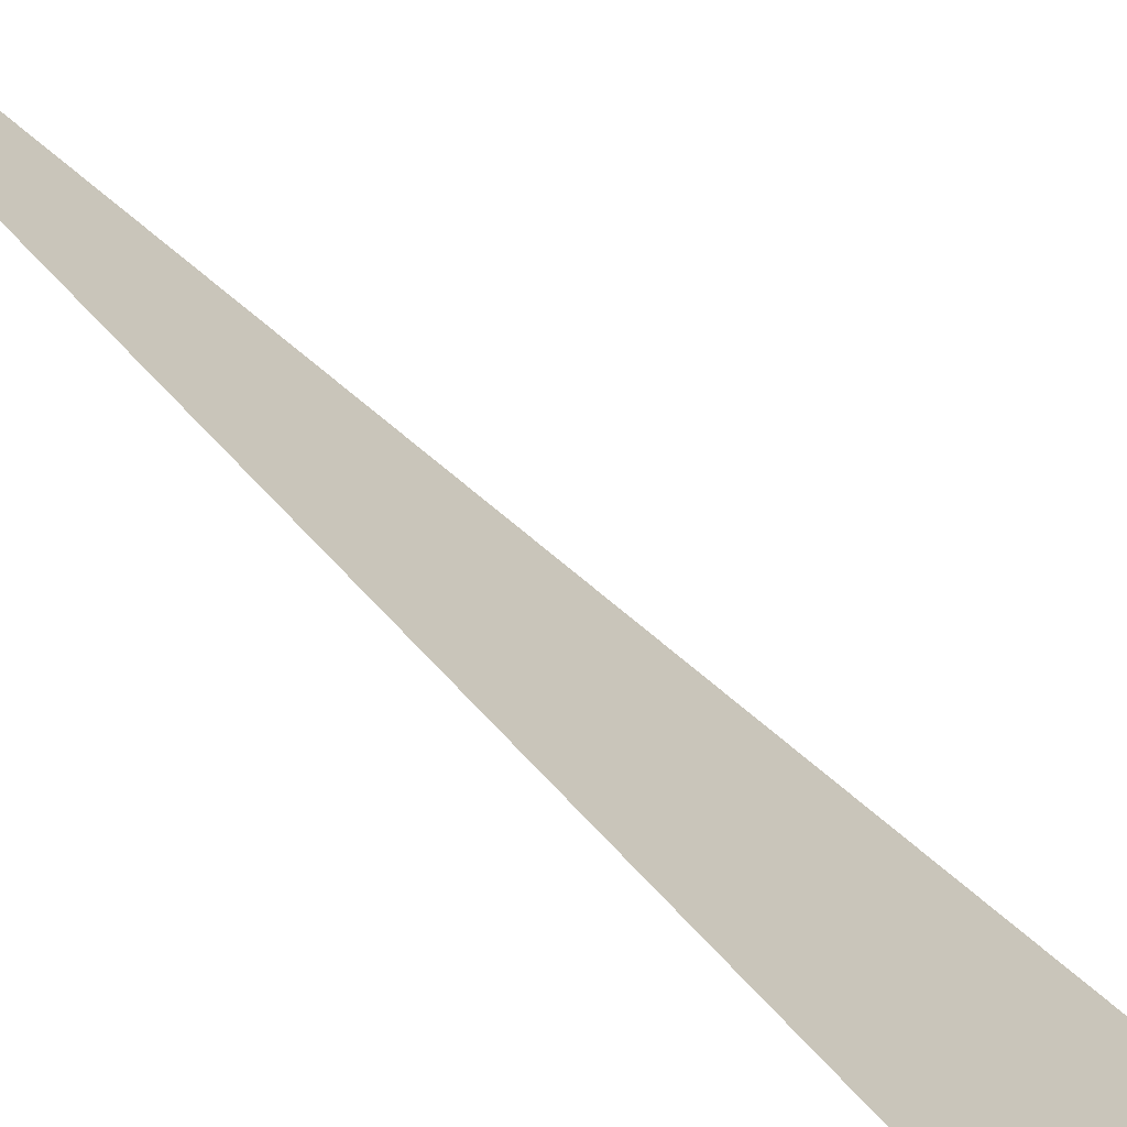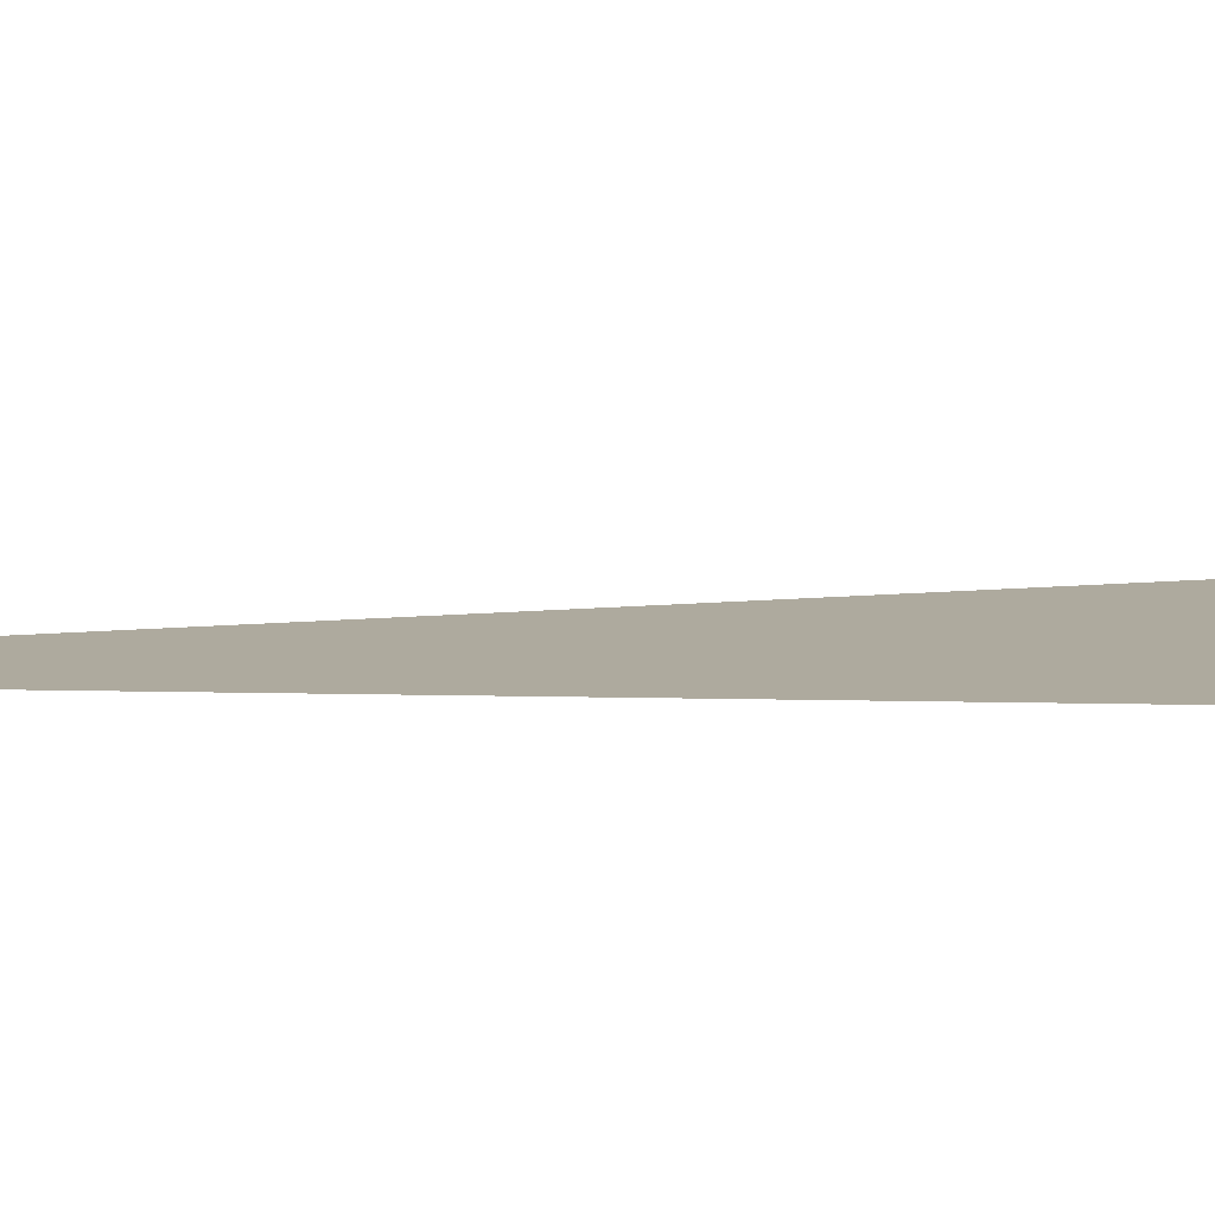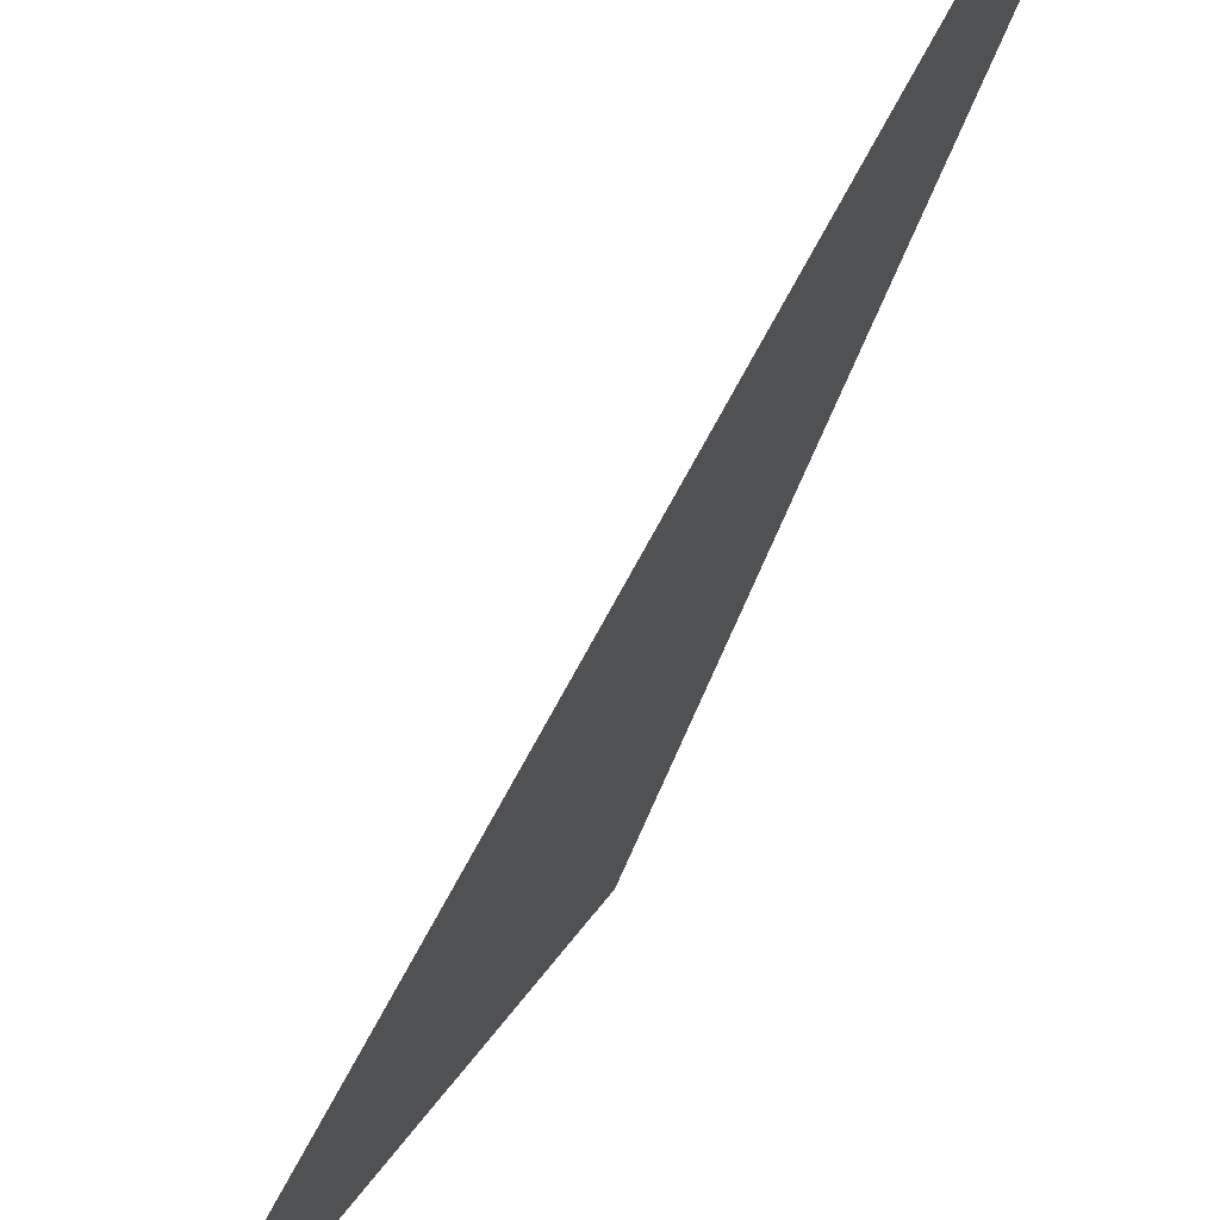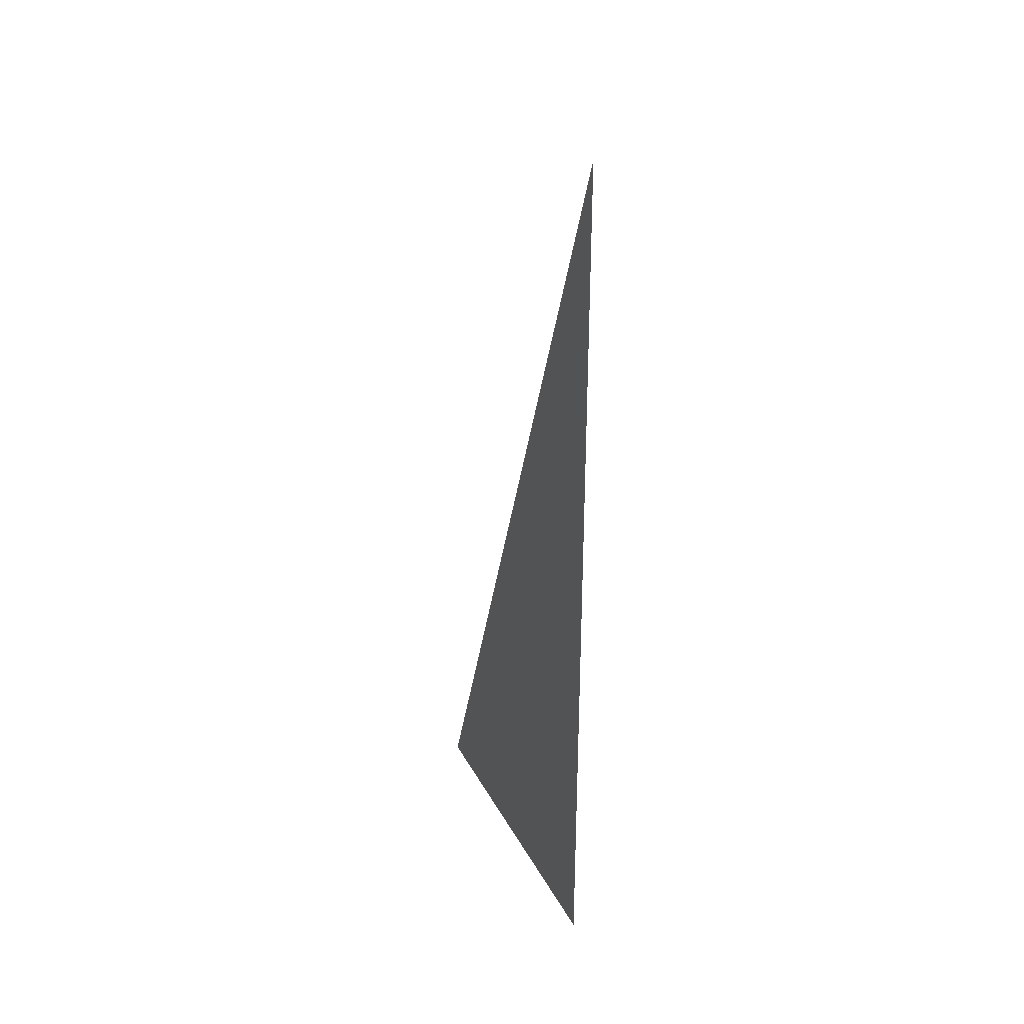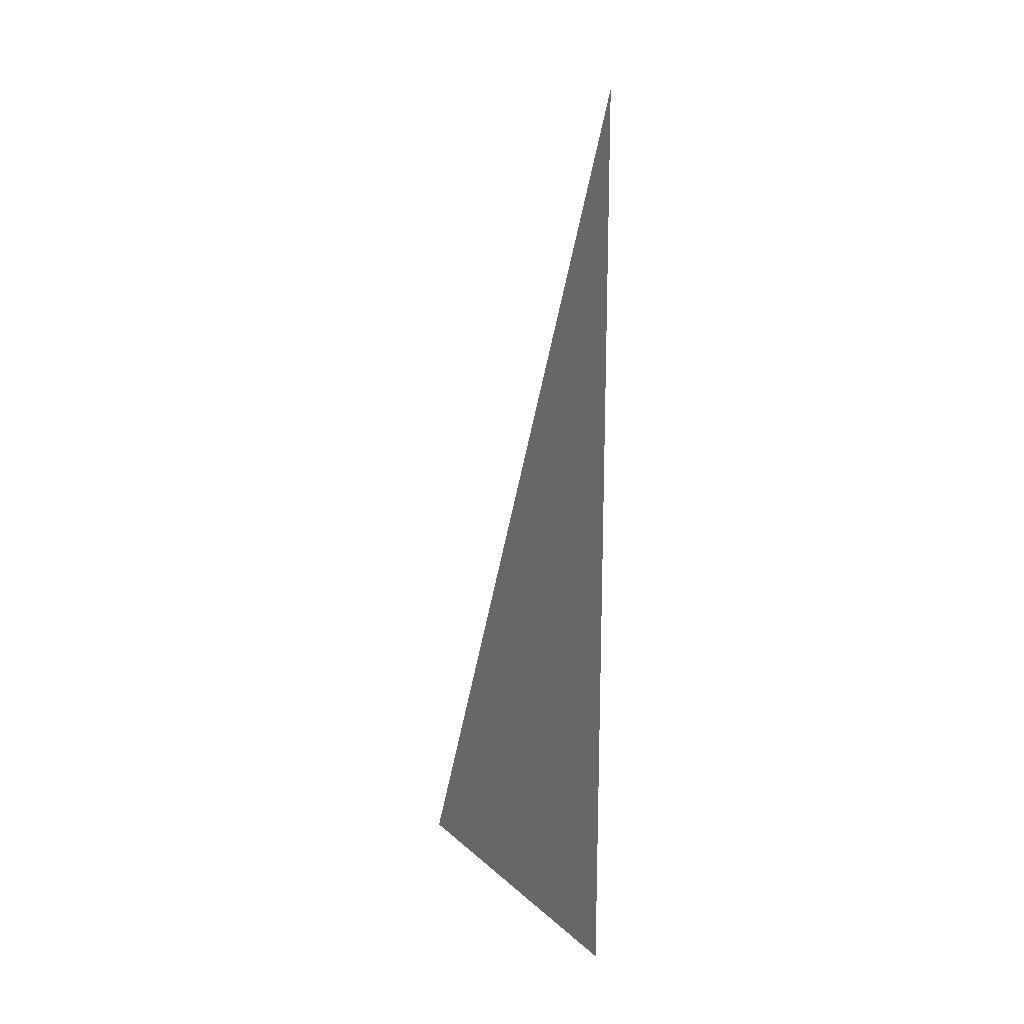
<metadata>
{"format":"obj","ext":"obj","renderer":"f3d","projection":"perspective","resolution":1024,"background":"white","views":[{"elev":65.5,"azim":137.7,"up":"+Y"},{"elev":64.1,"azim":90.8,"up":"+Y"},{"elev":-30.4,"azim":-11.9,"up":"+Y"},{"elev":32.2,"azim":120.9,"up":"+Z"},{"elev":18.6,"azim":113.3,"up":"+Z"}]}
</metadata>
<code>
o #ID644
v 0.04418 -0.599 0.04905
v 0.05054 -0.5899 0.07855
v 0.05054 -0.5899 0.04905
v 0.05054 -0.5899 0.04905
v 0.05054 -0.5899 0.07855
v 0.04418 -0.599 0.04905
f 1 2 3
f 4 5 6

</code>
